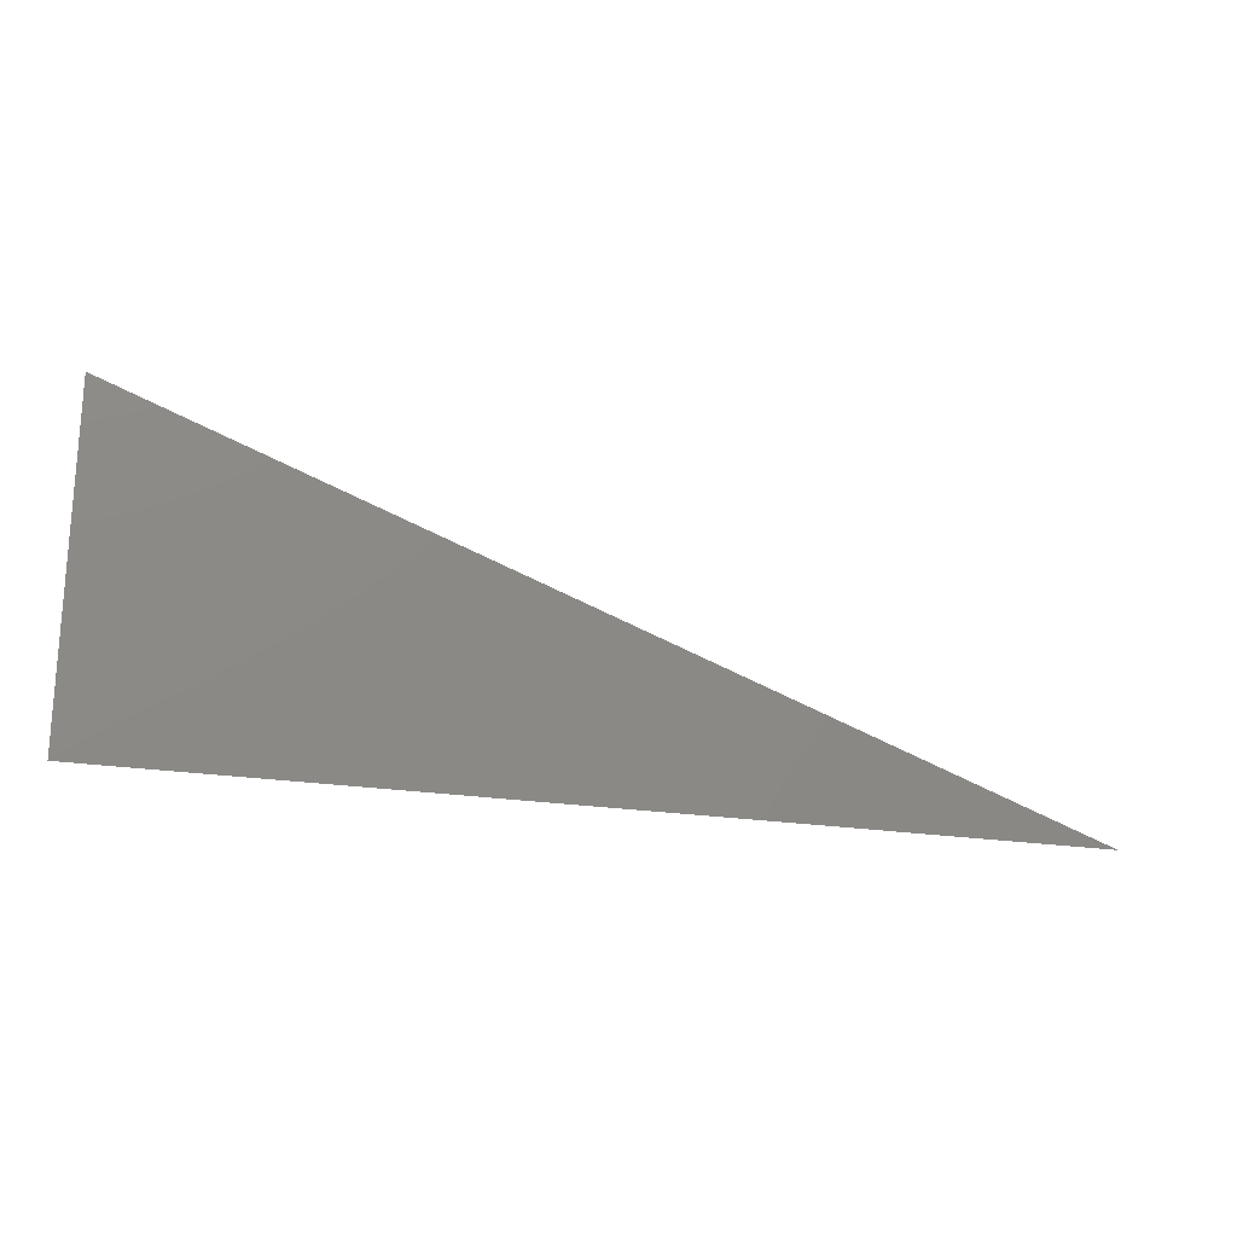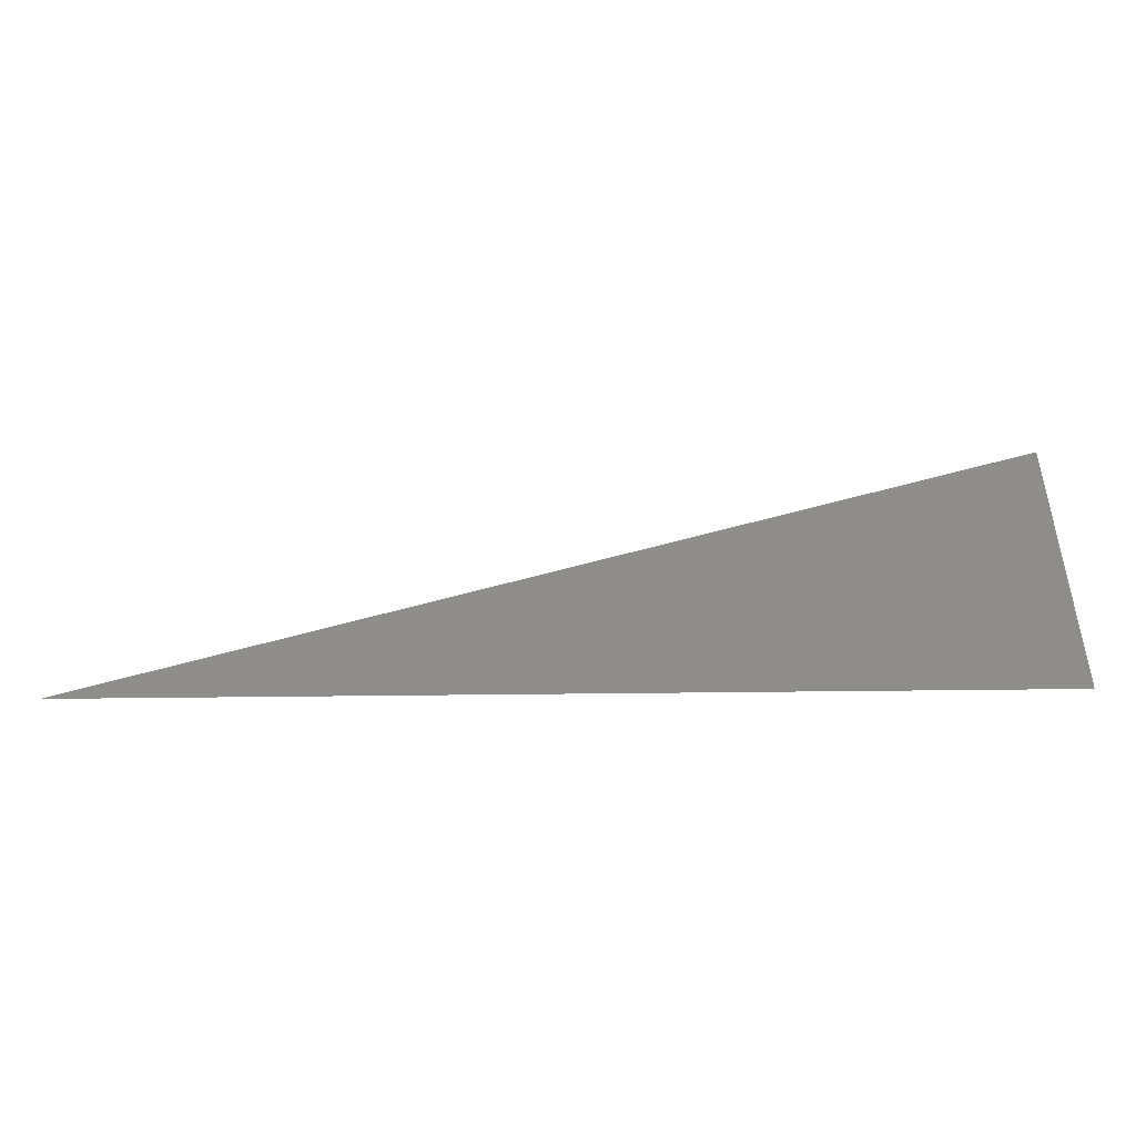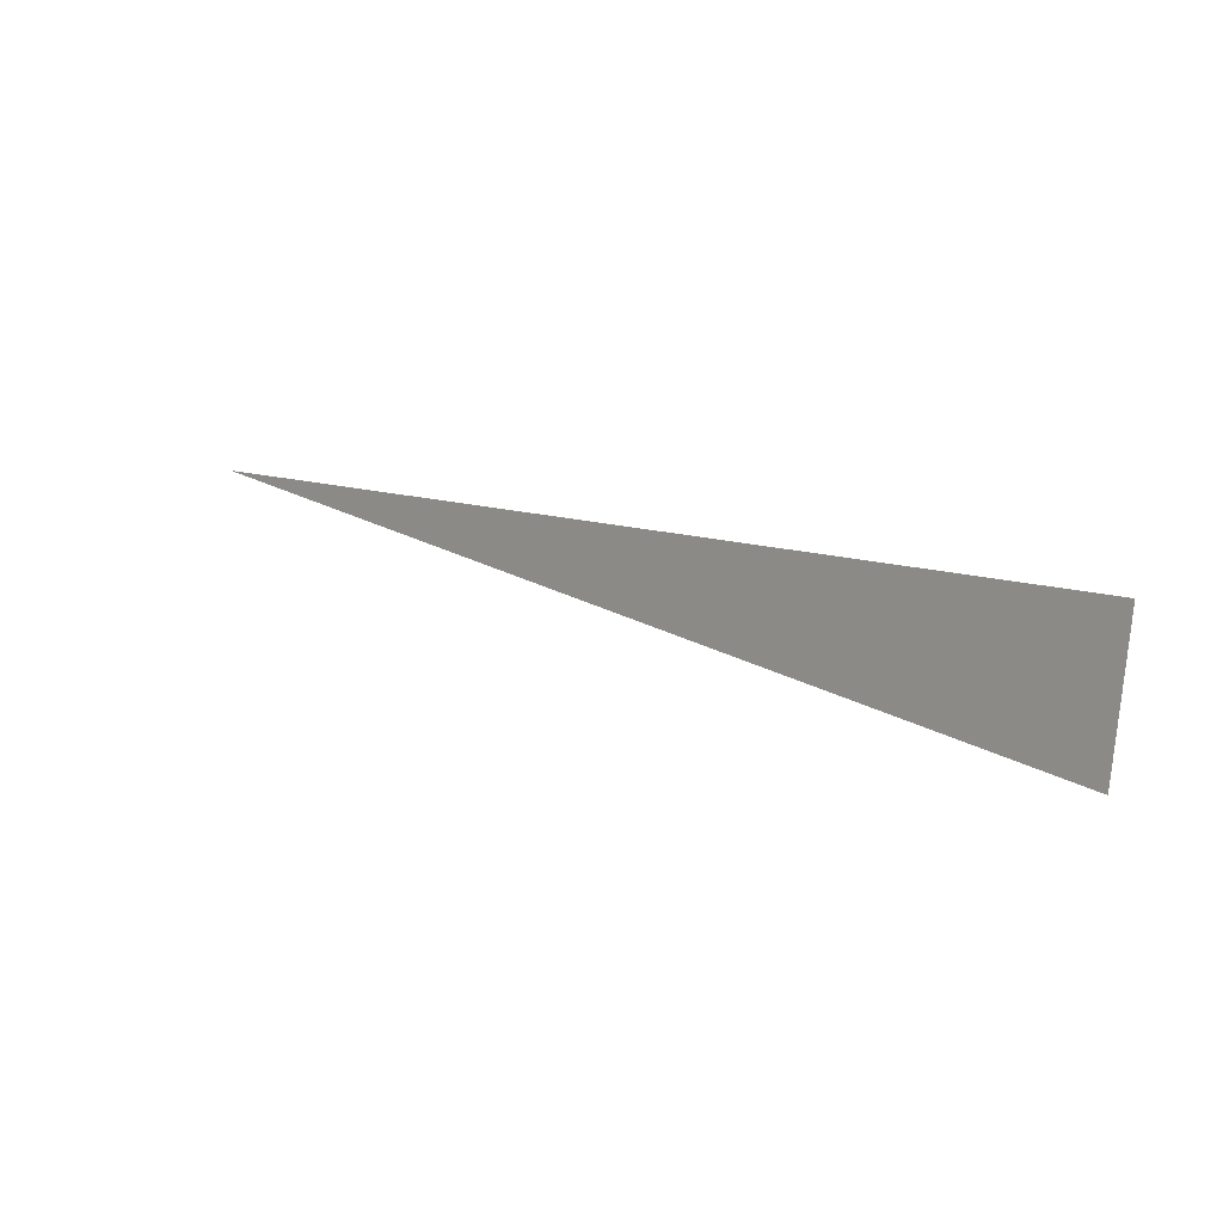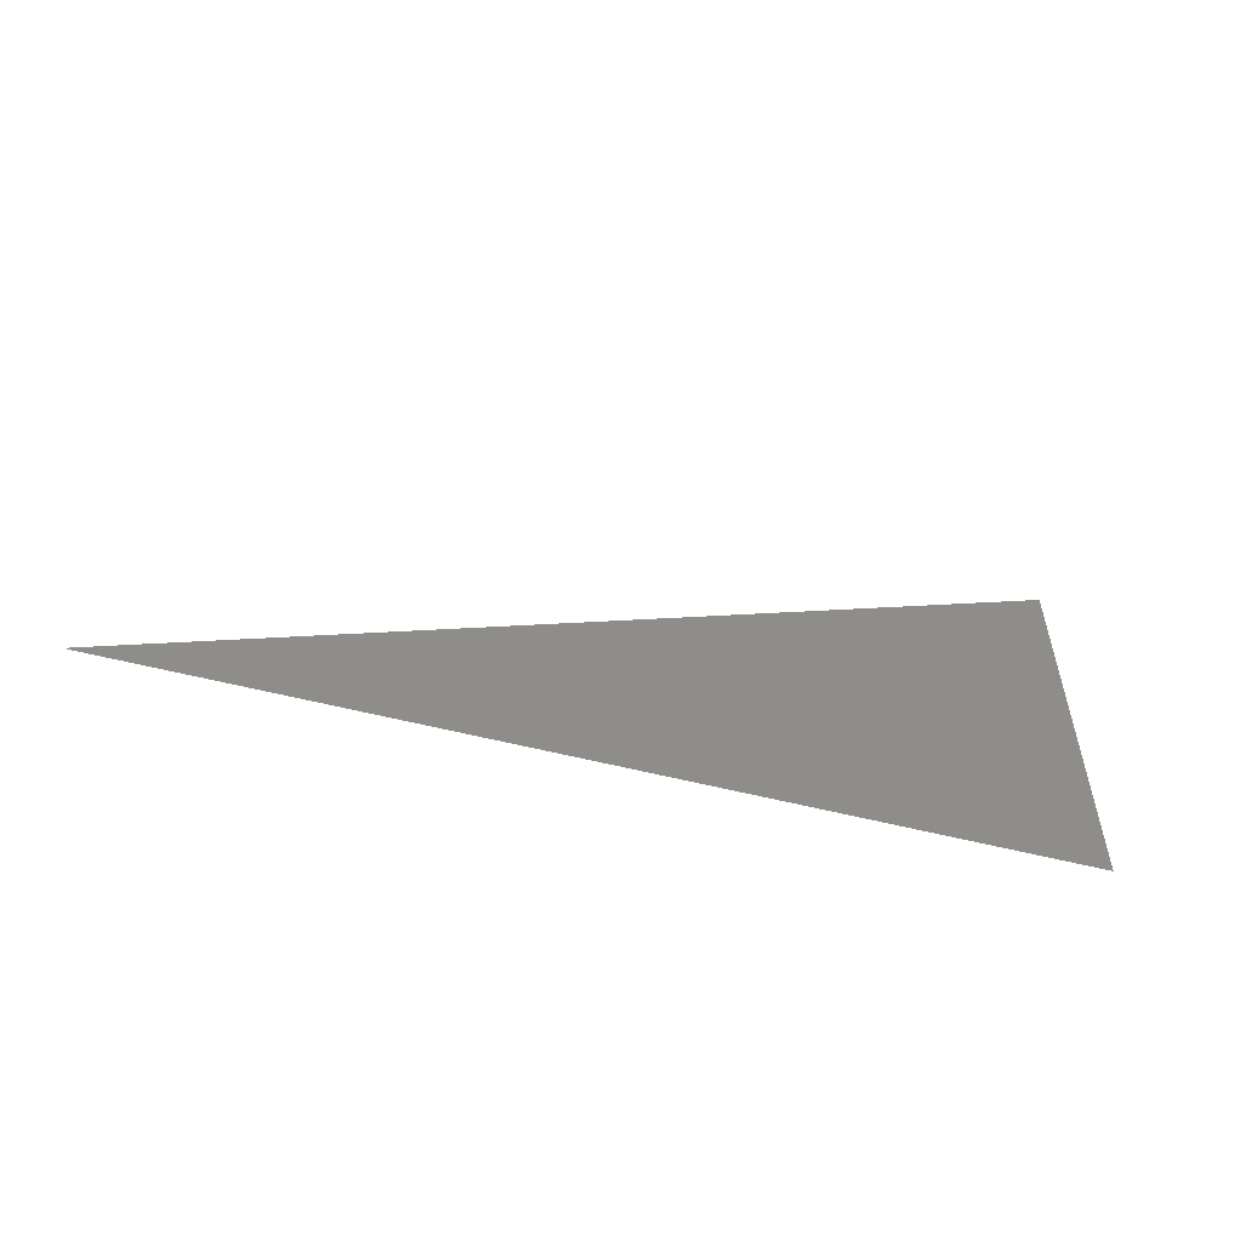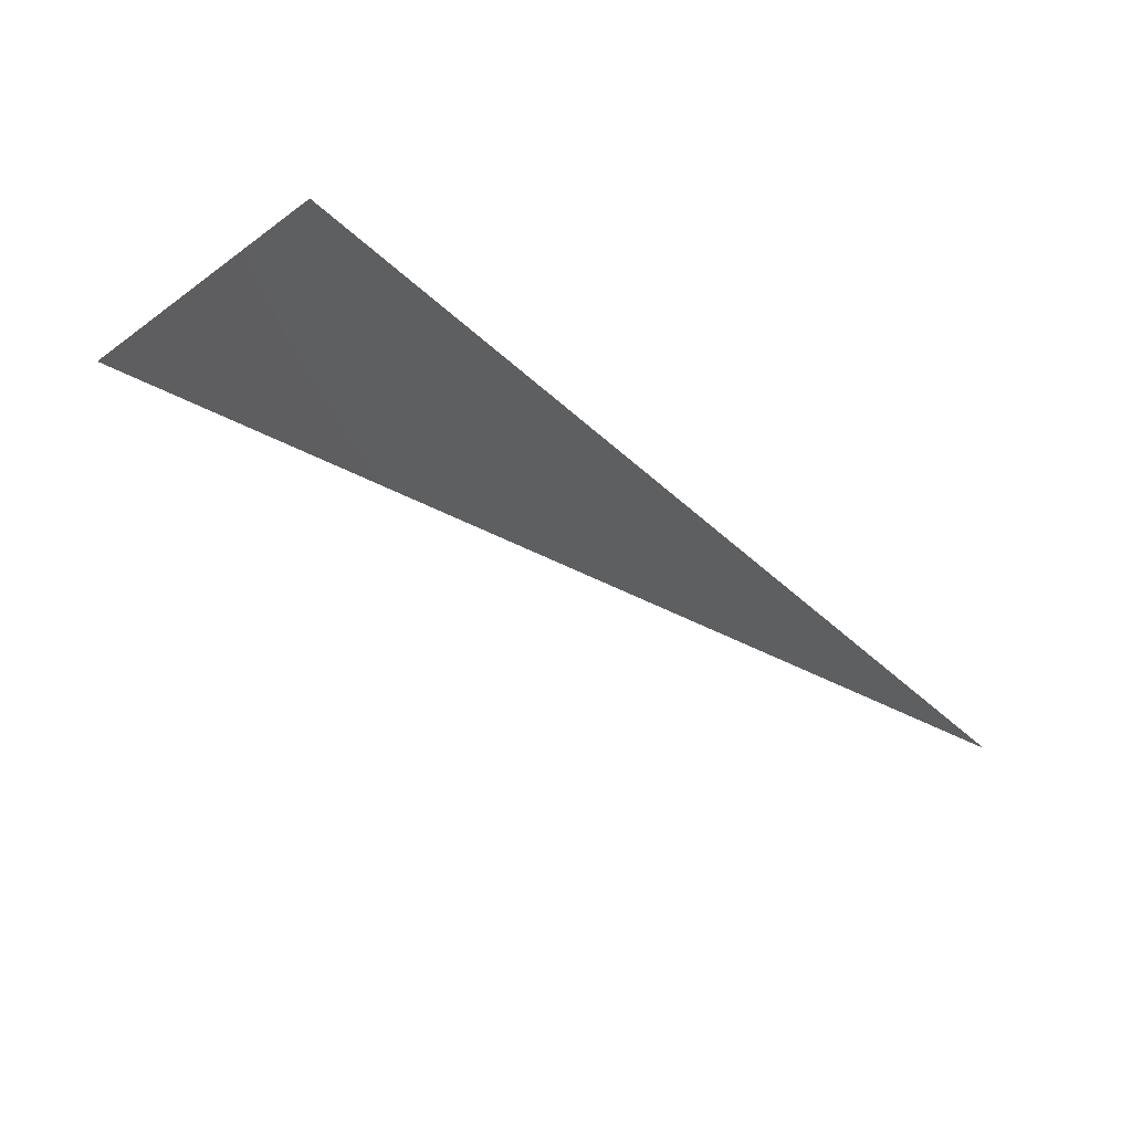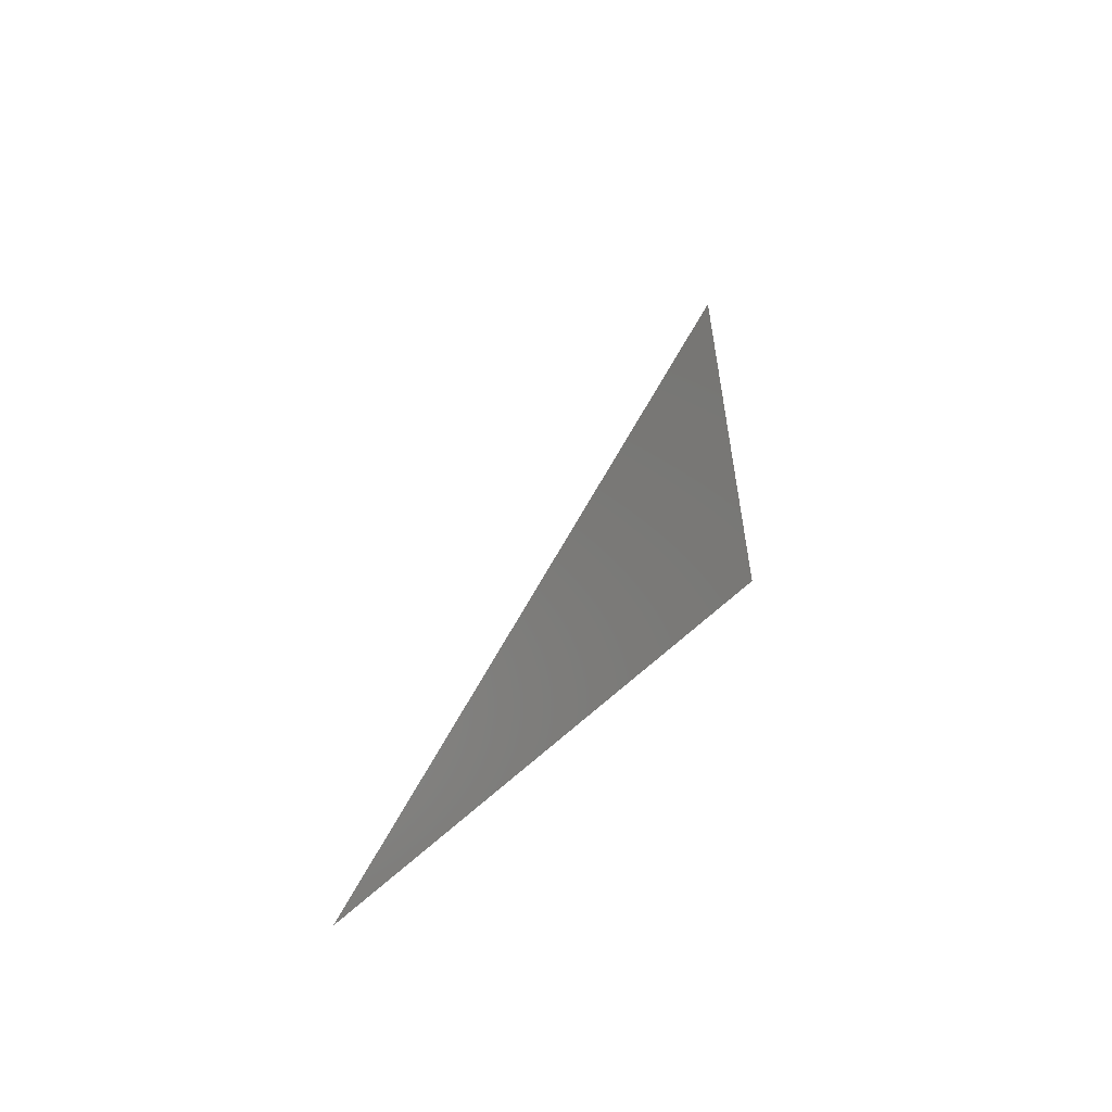
<metadata>
{"format":"stl","ext":"stl","renderer":"f3d","projection":"perspective","resolution":1024,"background":"white","views":[{"elev":-24.9,"azim":169.7,"up":"+Z"},{"elev":-36.3,"azim":4.4,"up":"+Z"},{"elev":42.3,"azim":16.4,"up":"+Y"},{"elev":-31.9,"azim":-20.8,"up":"+Z"},{"elev":-44.6,"azim":135.0,"up":"+Y"},{"elev":18.0,"azim":-60.8,"up":"+Z"}]}
</metadata>
<code>
# stl→obj: 3 verts, 2 faces
v -15.78 11.13 2.175
v -15.78 11.83 5.59
v -25.58 10.55 2.175
f 1 2 3
f 3 2 1

</code>
